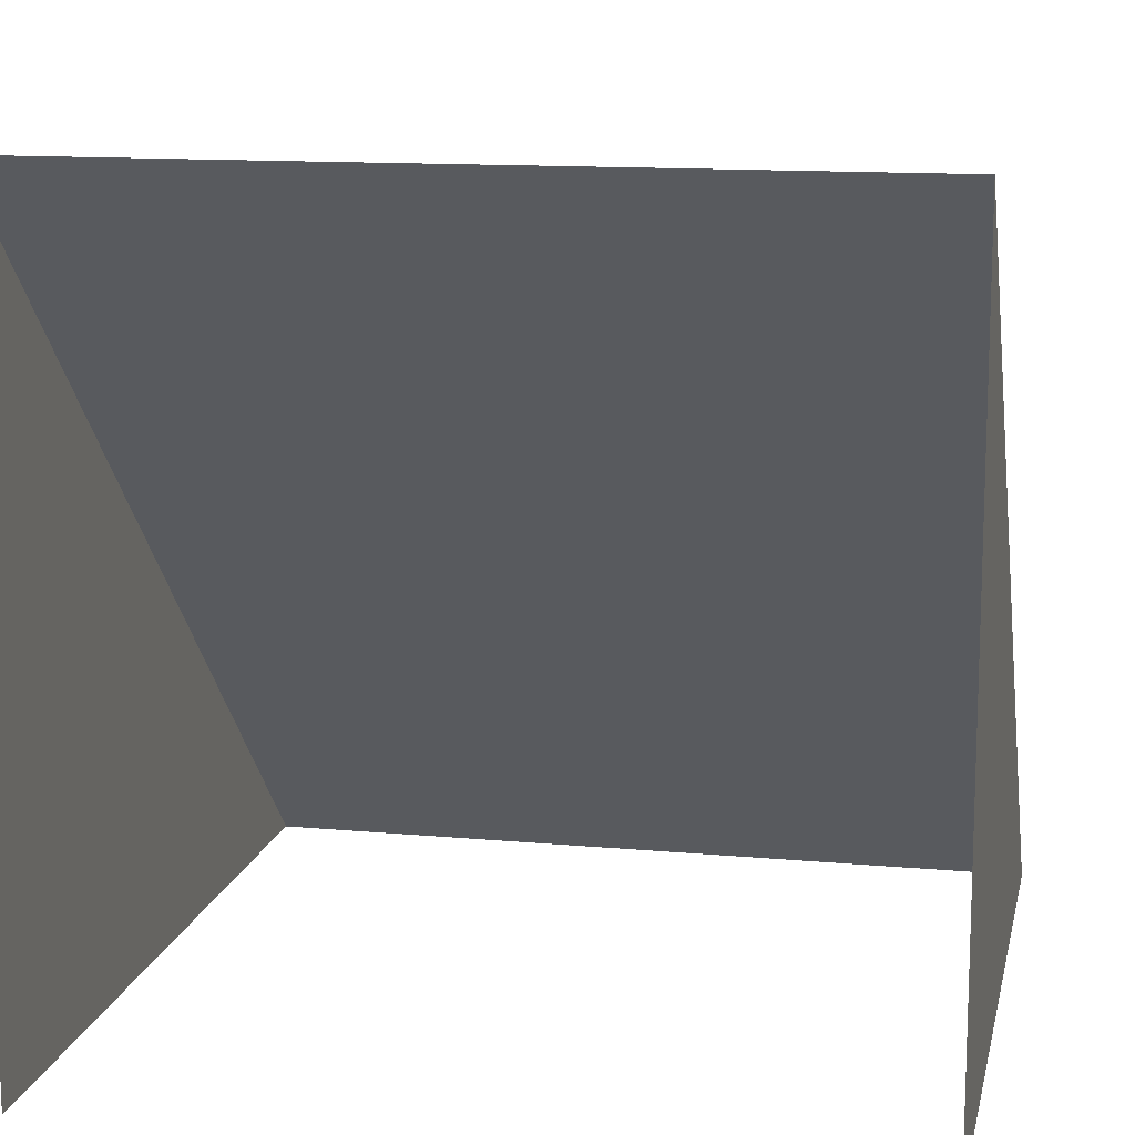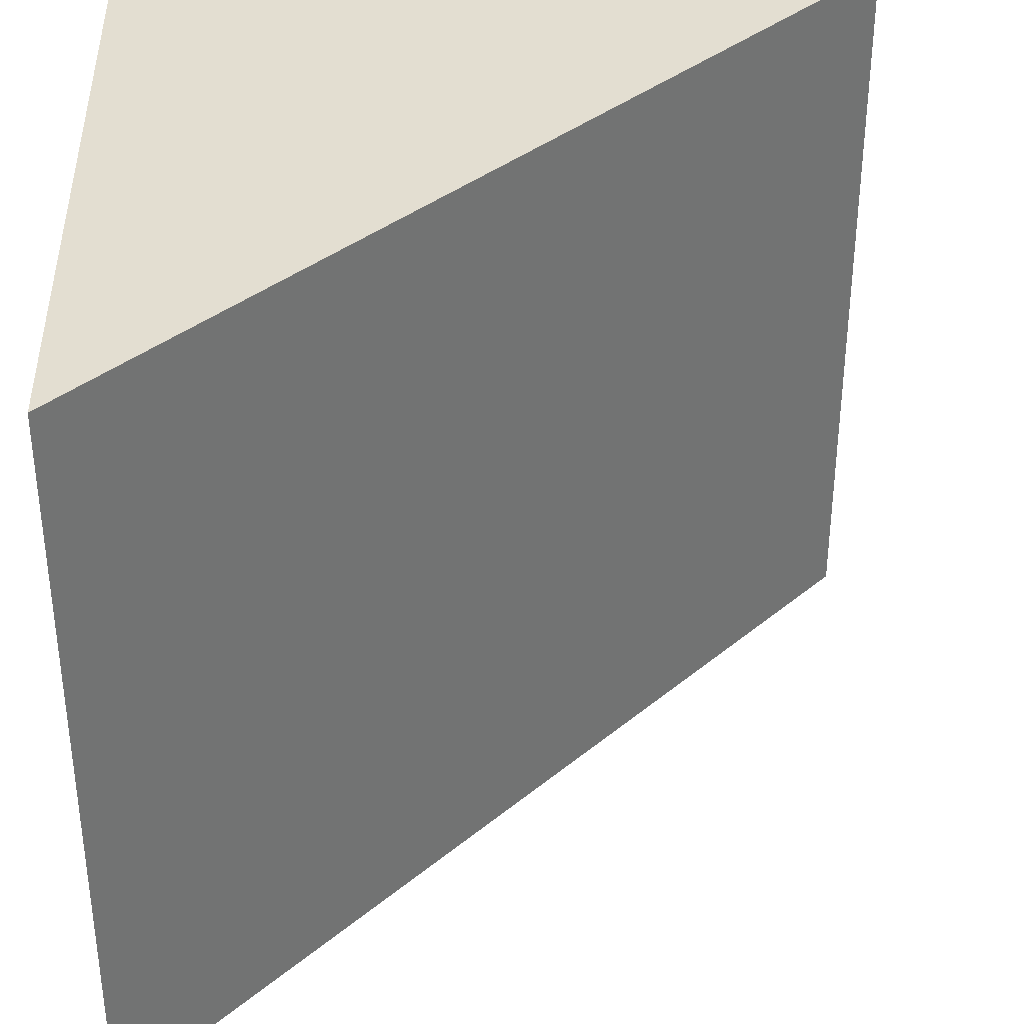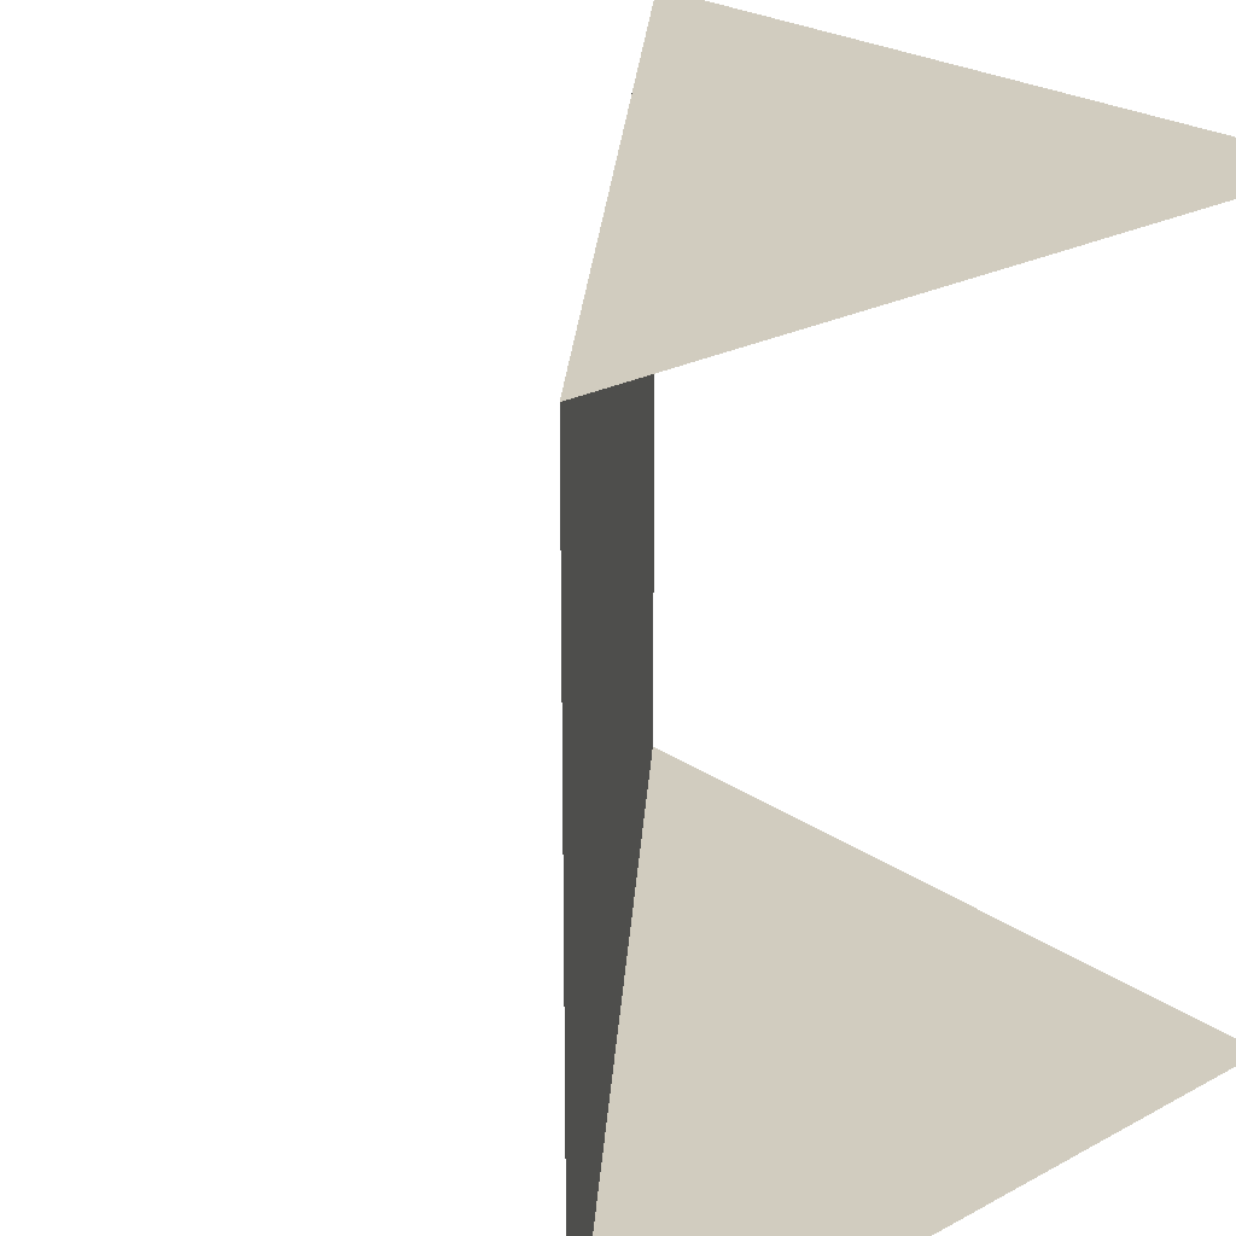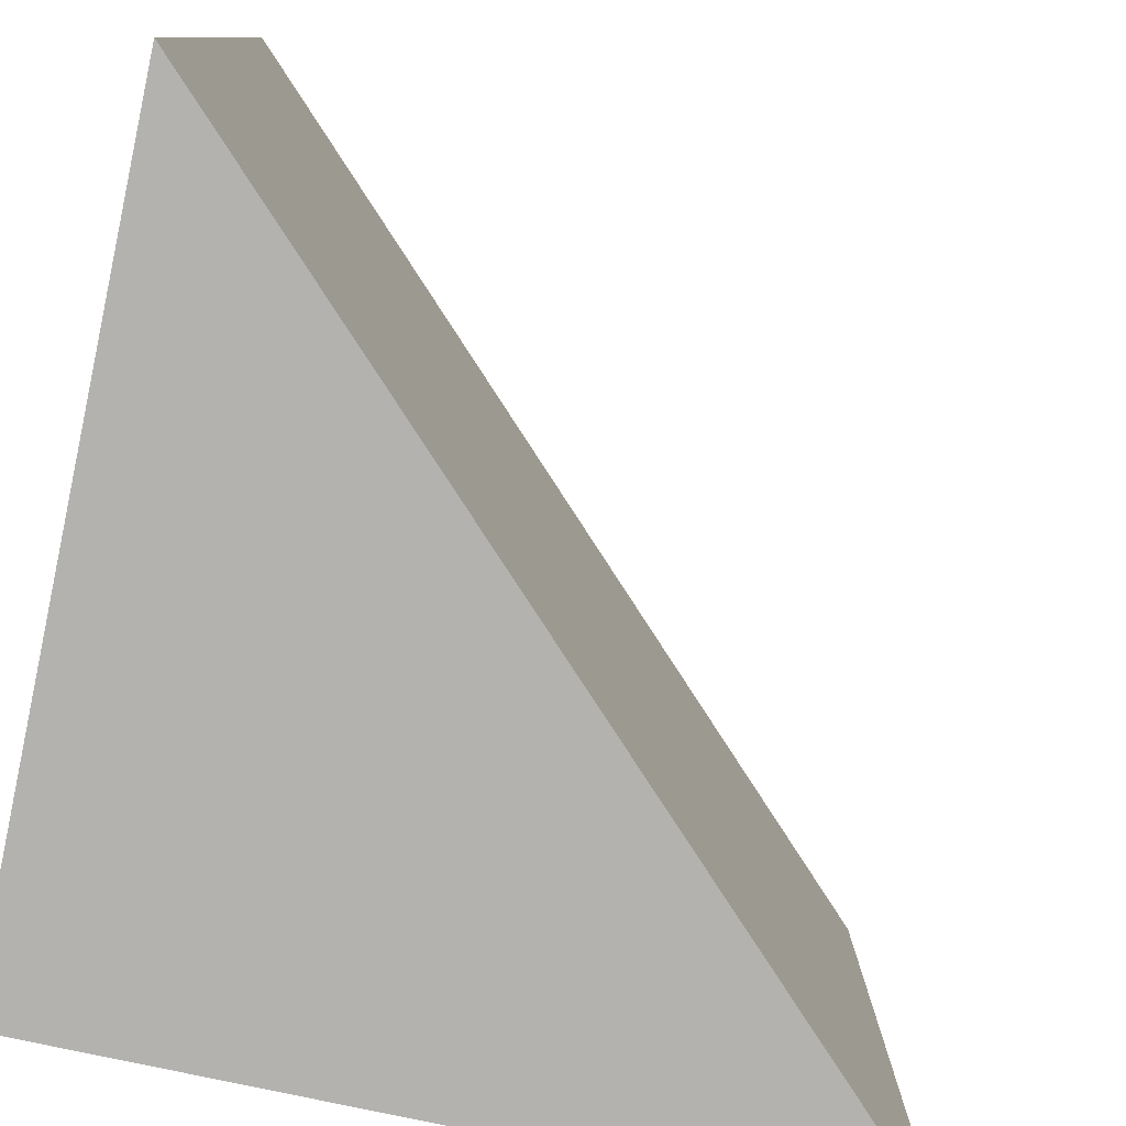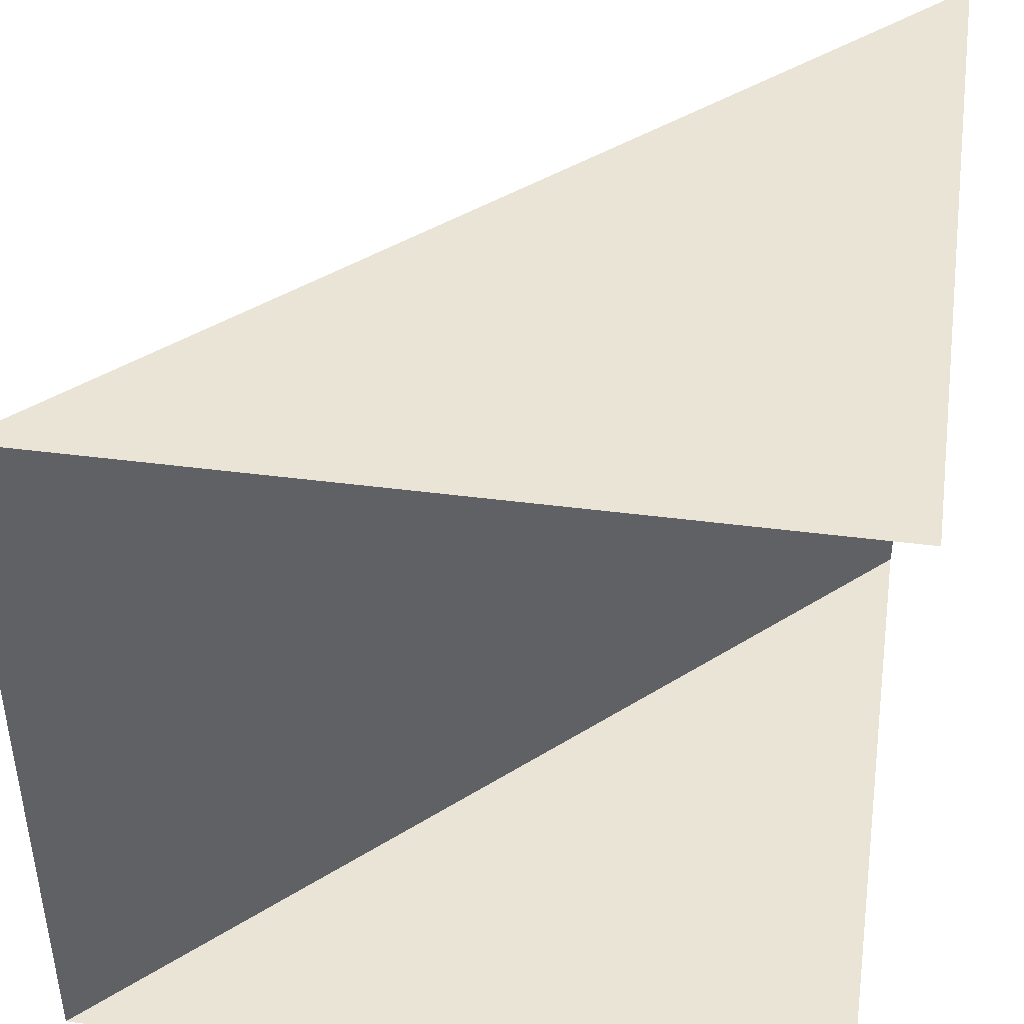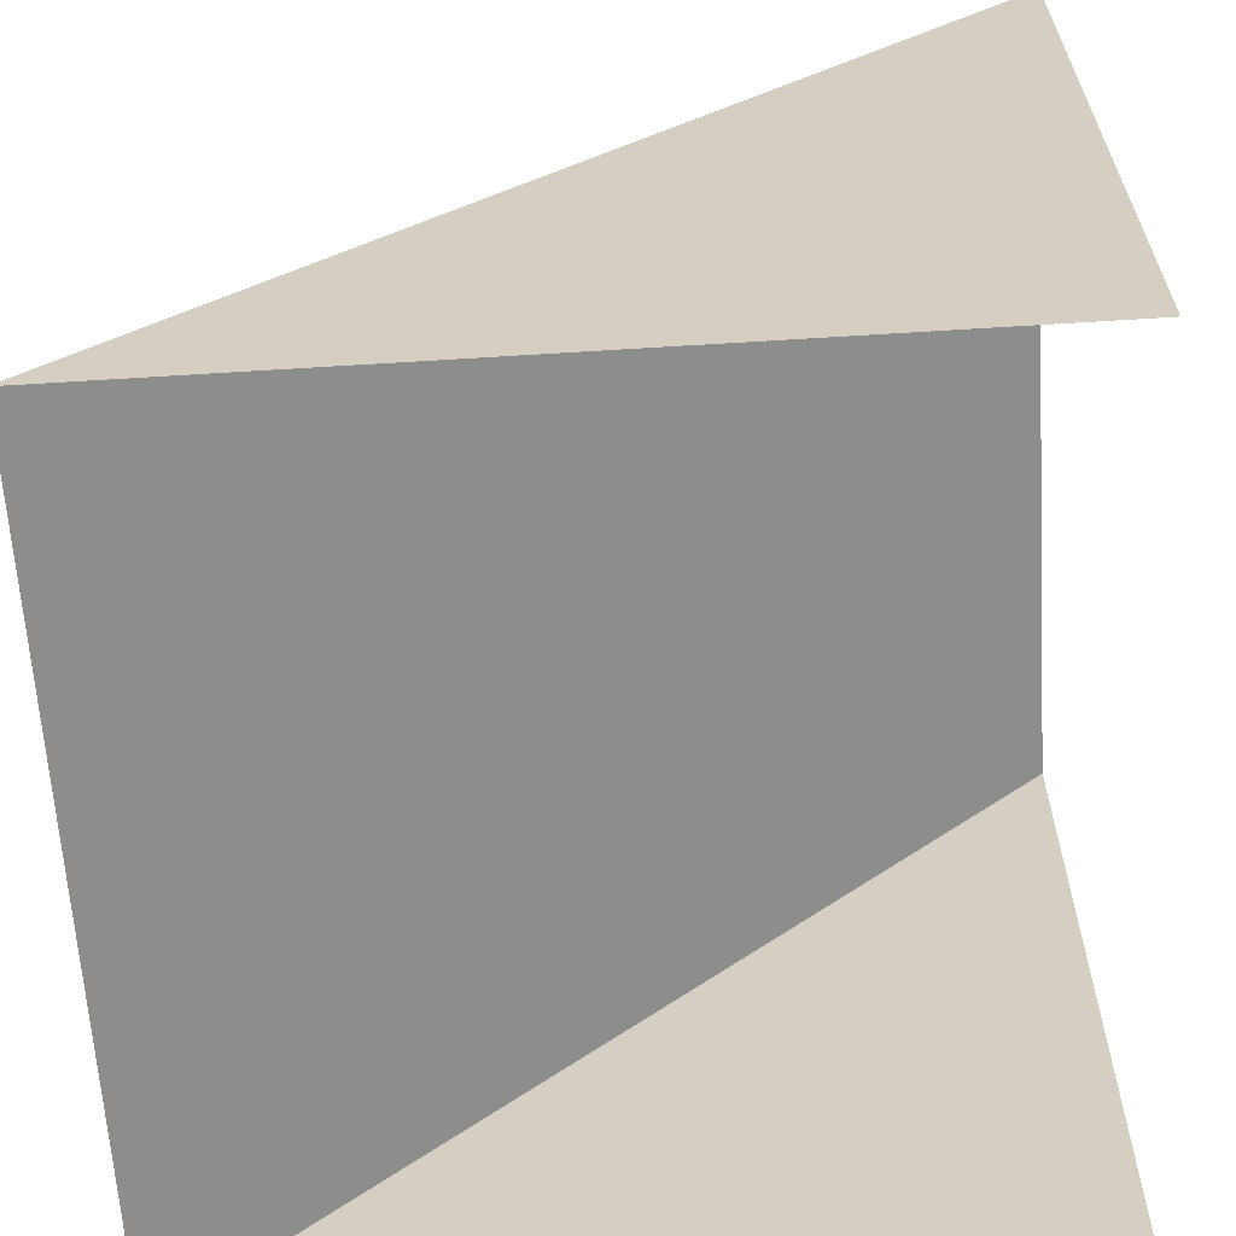
<metadata>
{"format":"obj","ext":"obj","renderer":"f3d","projection":"perspective","resolution":1024,"background":"white","views":[{"elev":12.9,"azim":-78.1,"up":"+Y"},{"elev":36.1,"azim":87.8,"up":"+Z"},{"elev":24.1,"azim":-131.3,"up":"+Z"},{"elev":-79.8,"azim":78.0,"up":"+Z"},{"elev":43.8,"azim":-81.3,"up":"+Z"},{"elev":-63.4,"azim":-176.4,"up":"+Y"}]}
</metadata>
<code>
o Cube
v 1 0.01656 -1
v 1 0.01656 1
v -1 0.01656 1
v -1 0.01656 -1
v -1 2.017 1
v -1 2.017 -1
f 6 2 1
f 6 1 4
f 5 2 6
f 5 3 2

</code>
